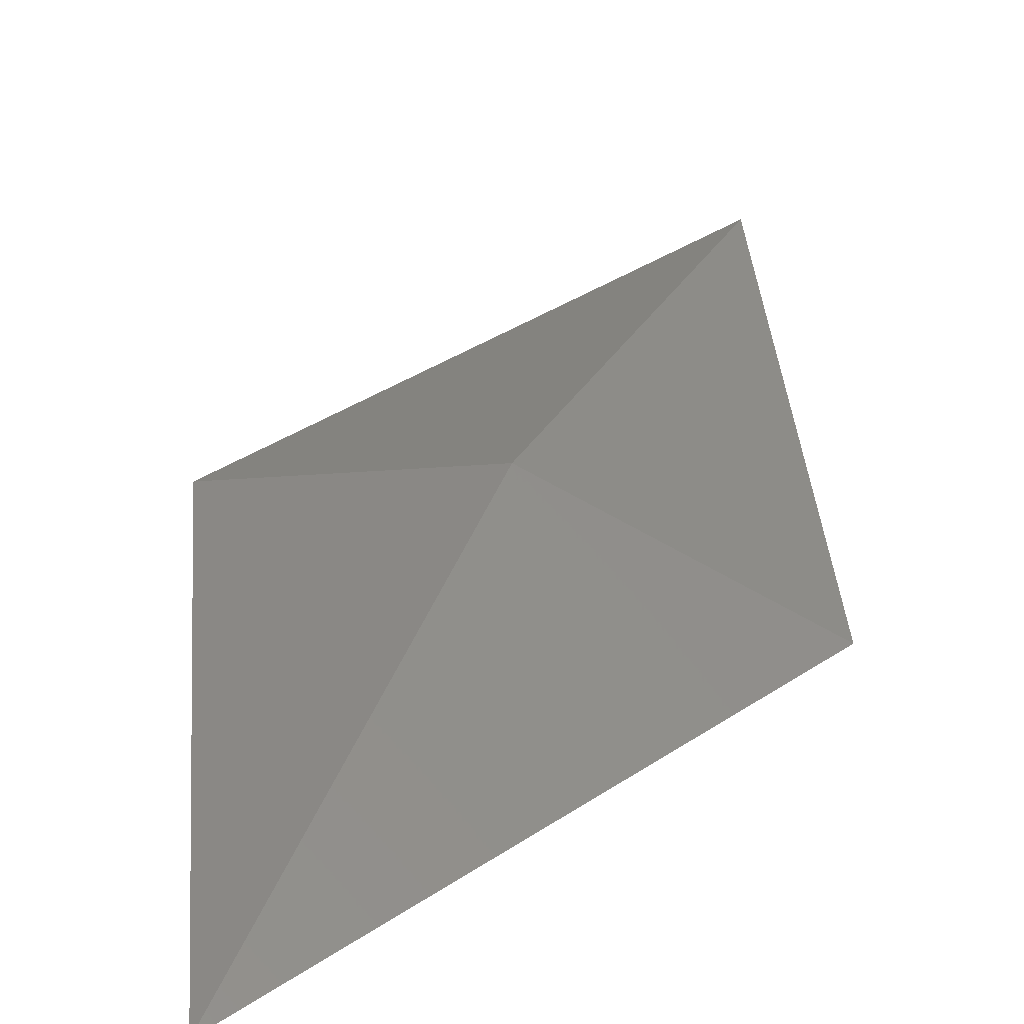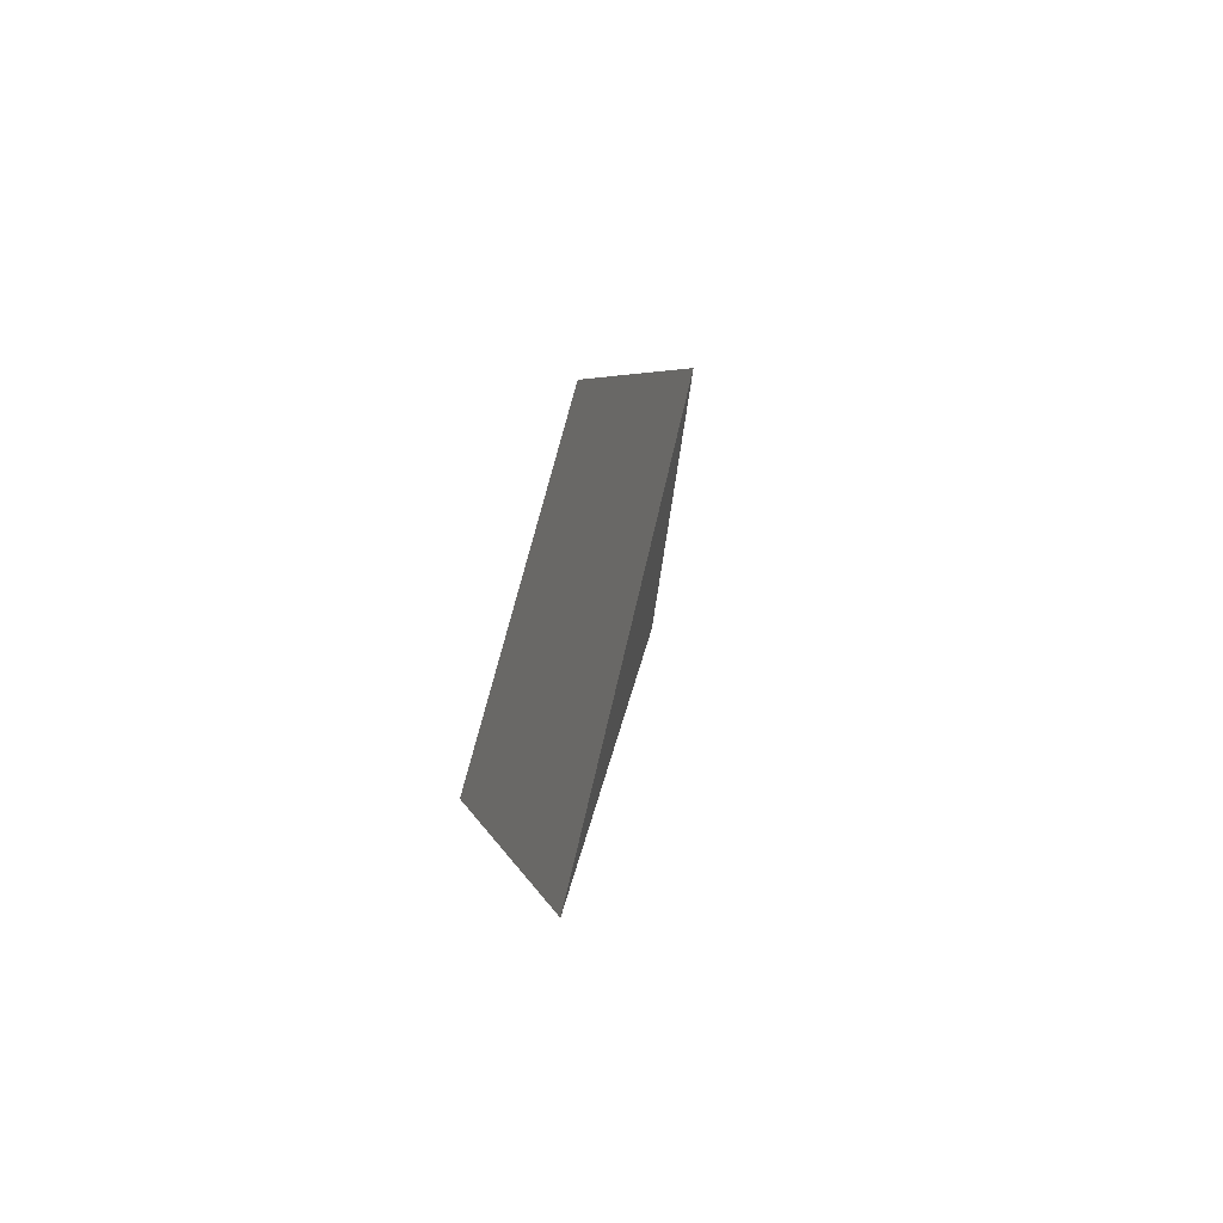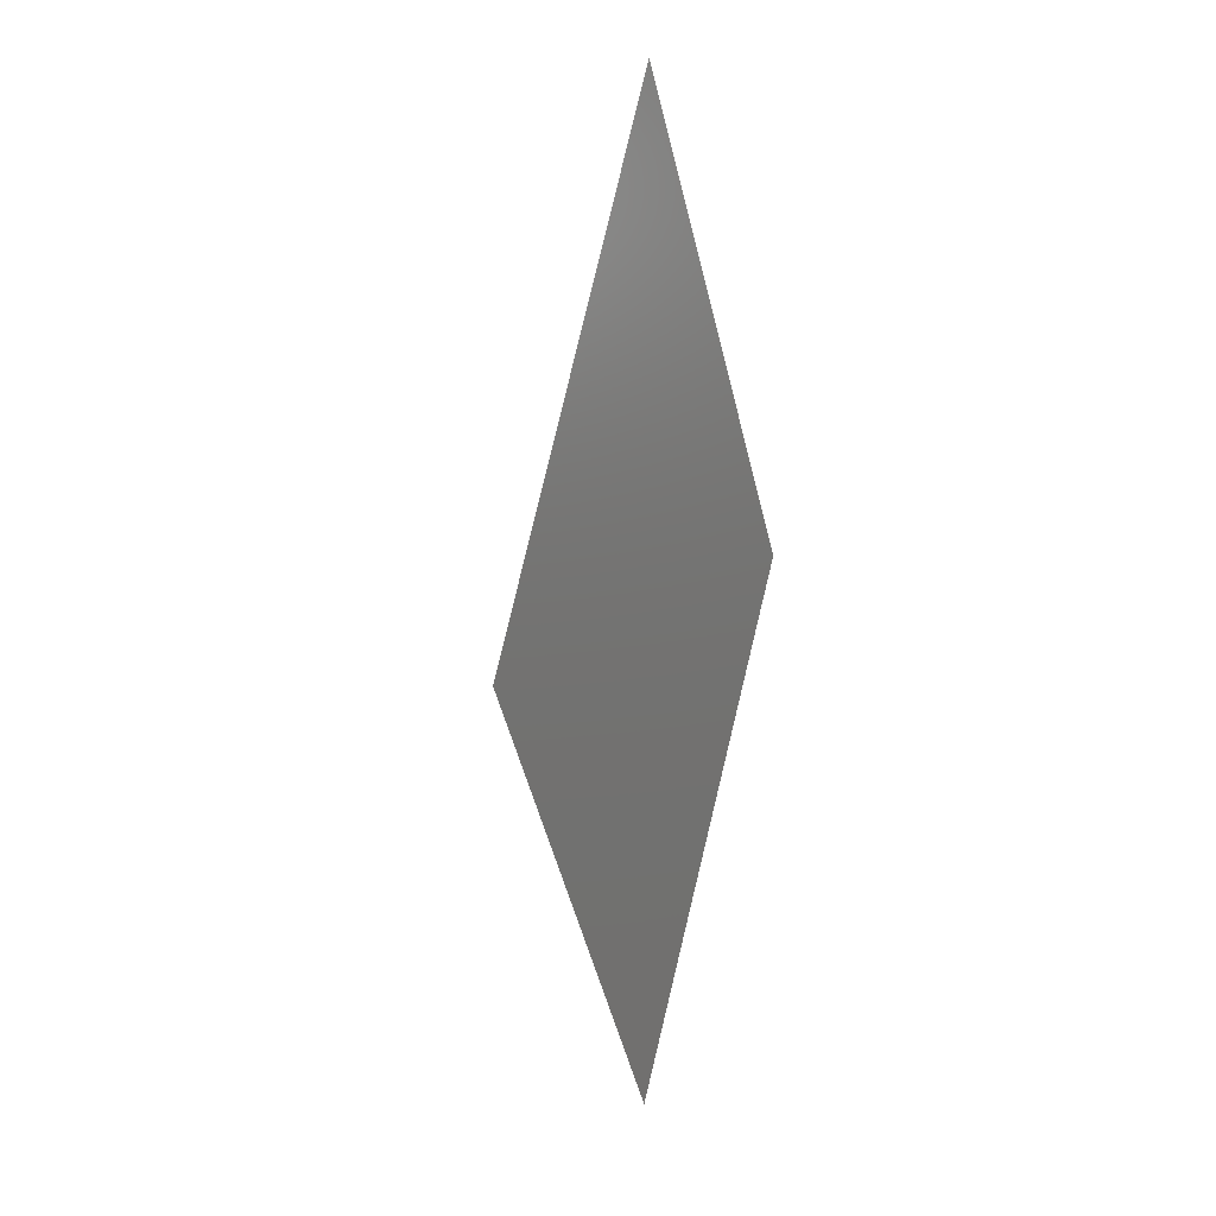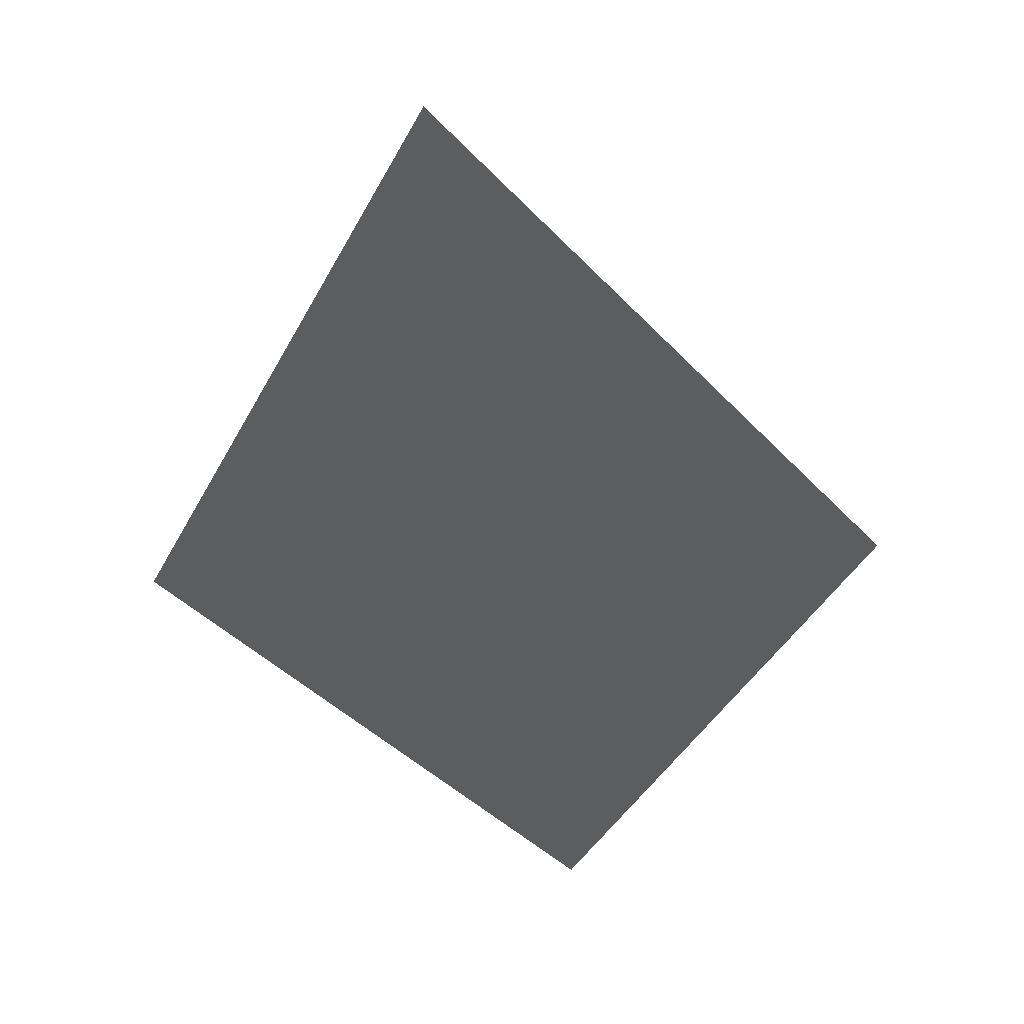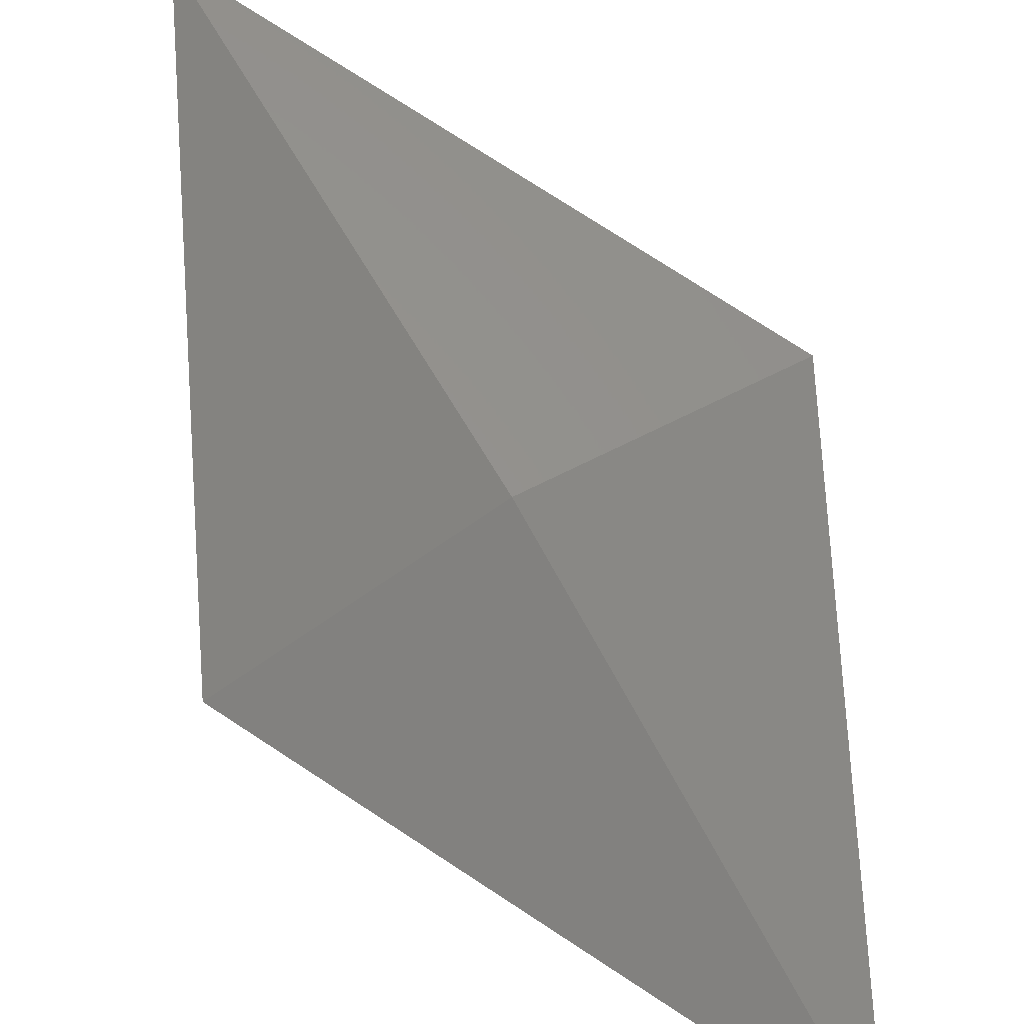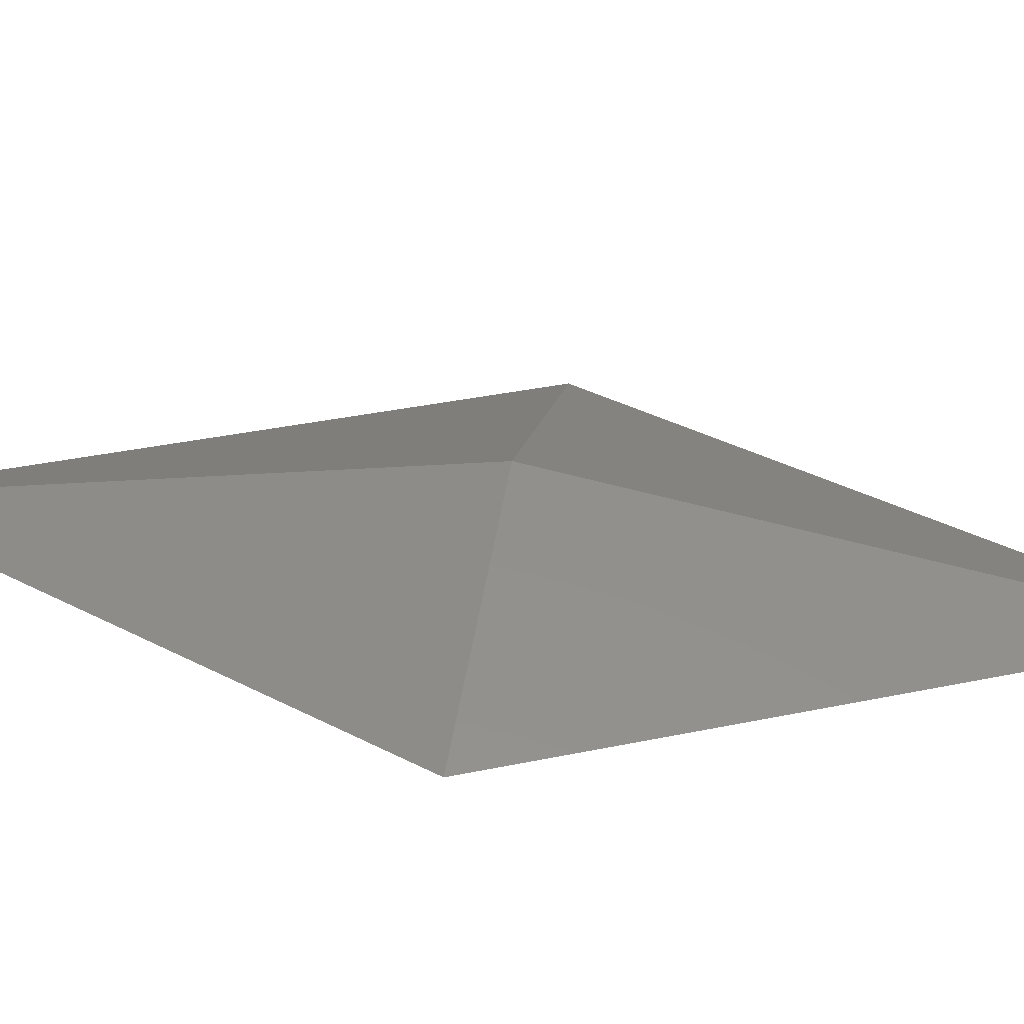
<metadata>
{"format":"stl","ext":"stl","renderer":"f3d","projection":"perspective","resolution":1024,"background":"white","views":[{"elev":36.3,"azim":-157.9,"up":"+Z"},{"elev":-61.2,"azim":-115.9,"up":"+Y"},{"elev":16.1,"azim":121.7,"up":"+Y"},{"elev":-31.4,"azim":-174.4,"up":"+Z"},{"elev":75.9,"azim":-30.3,"up":"+Z"},{"elev":32.9,"azim":100.0,"up":"+Z"}]}
</metadata>
<code>
# stl→obj: 5 verts, 6 faces
v 9.185e-16 30 0
v 0 0 5
v 15 0 0
v -15 3.674e-15 0
v -2.755e-15 -30 0
f 1 2 3
f 4 2 1
f 5 2 4
f 3 2 5
f 4 3 5
f 3 4 1

</code>
